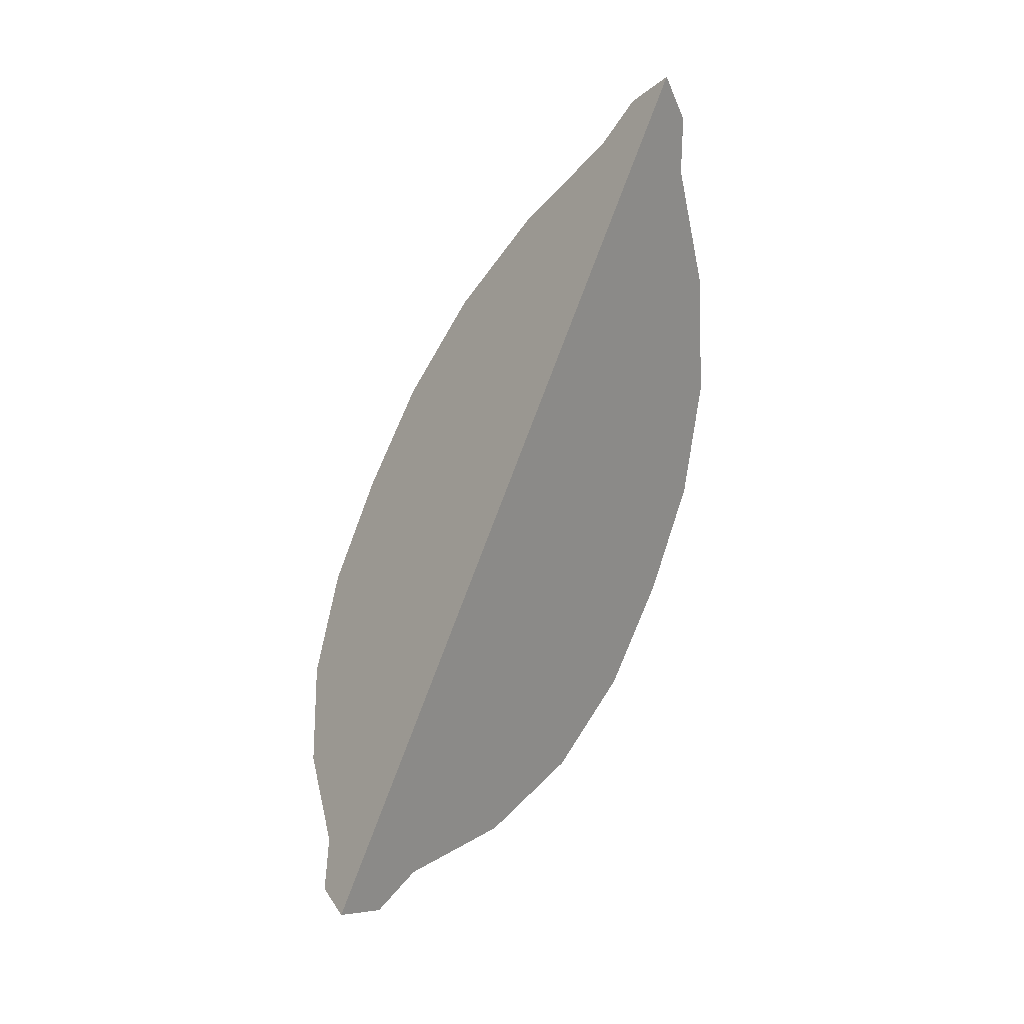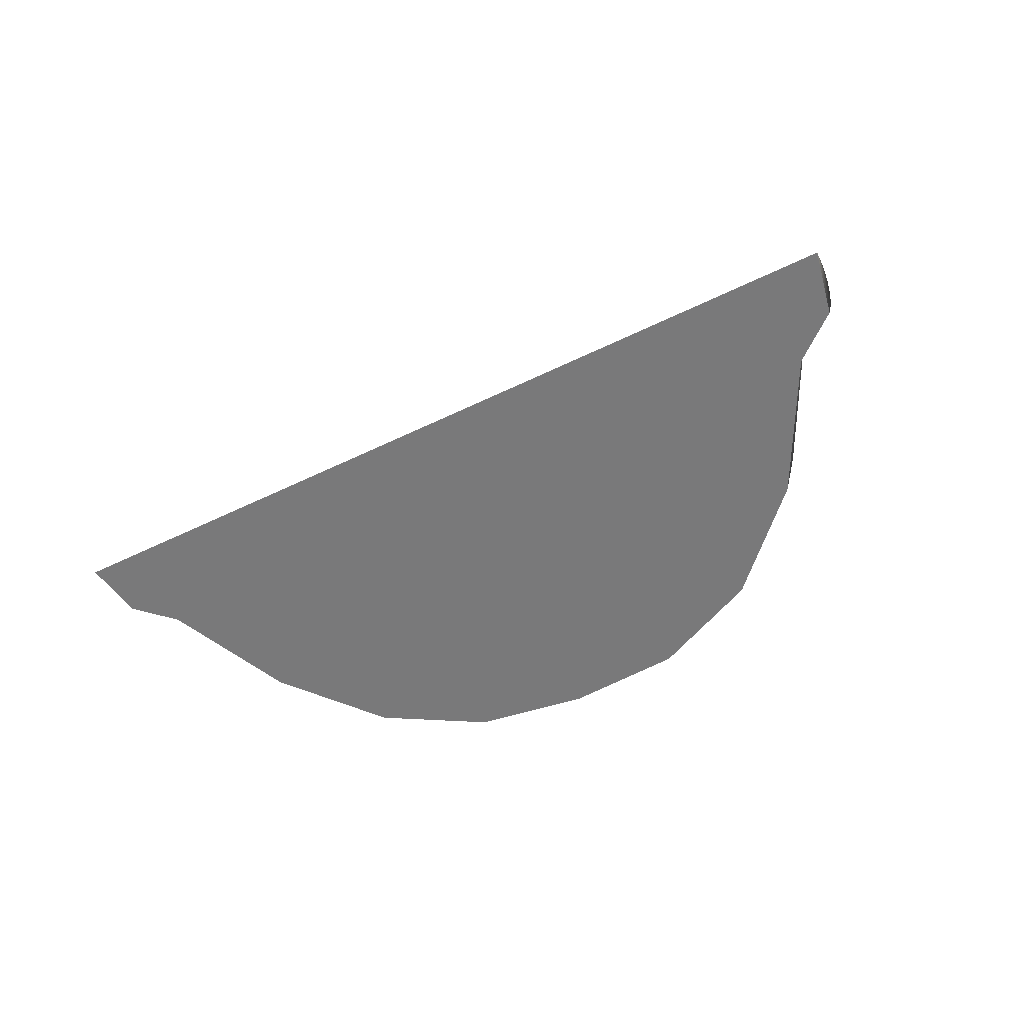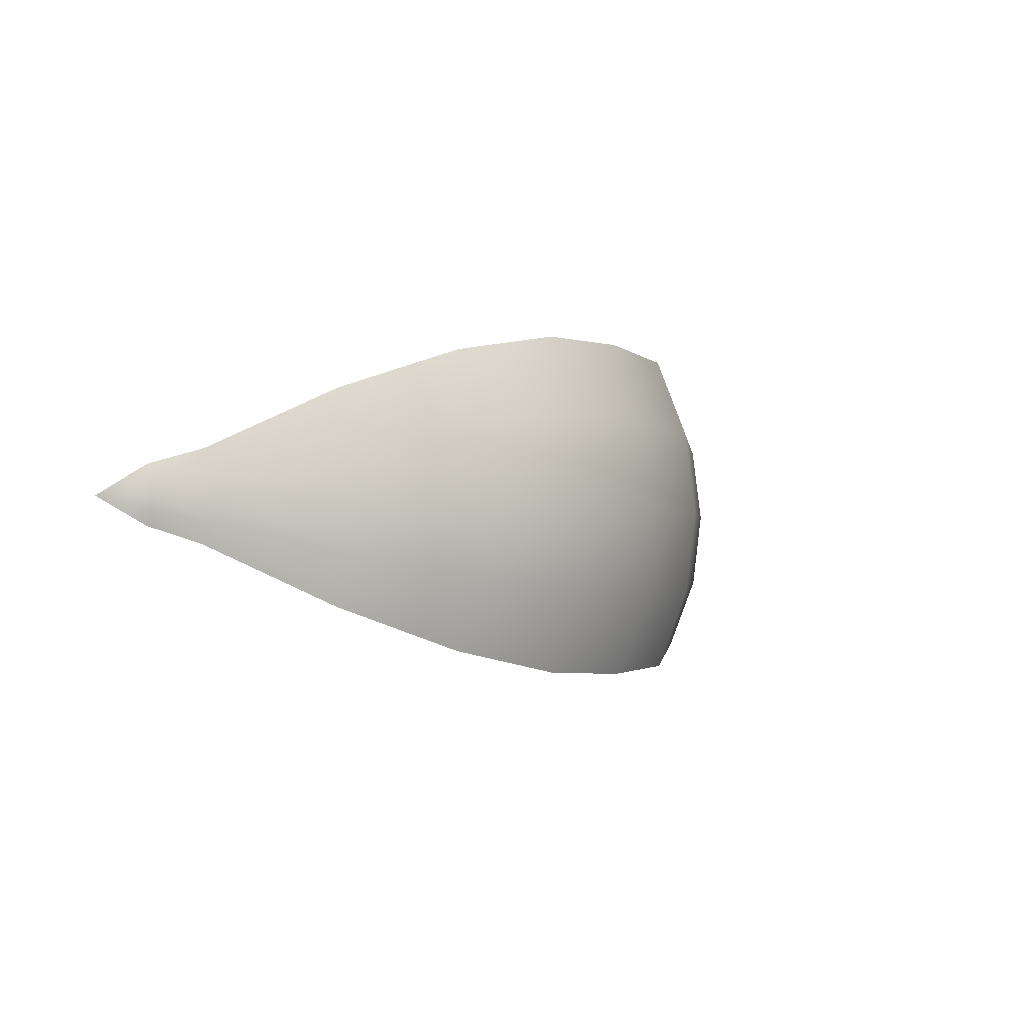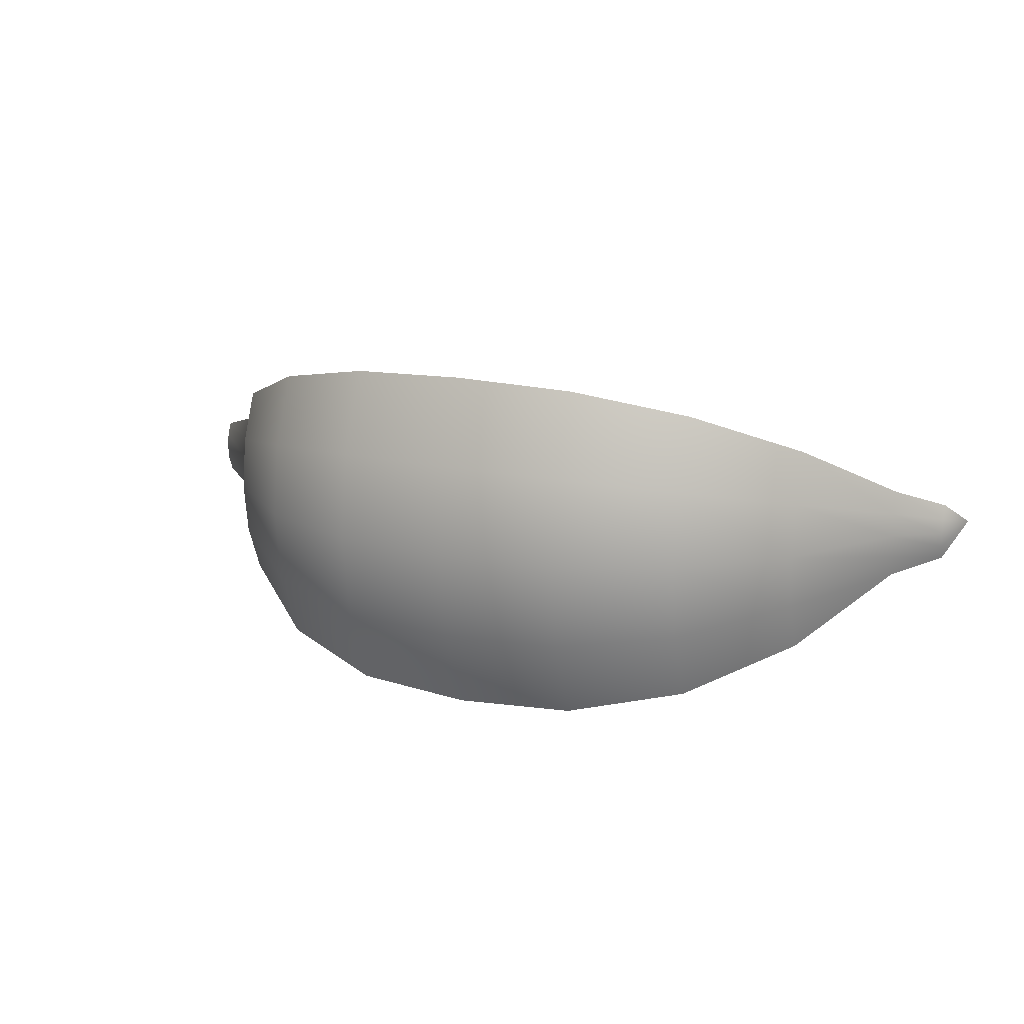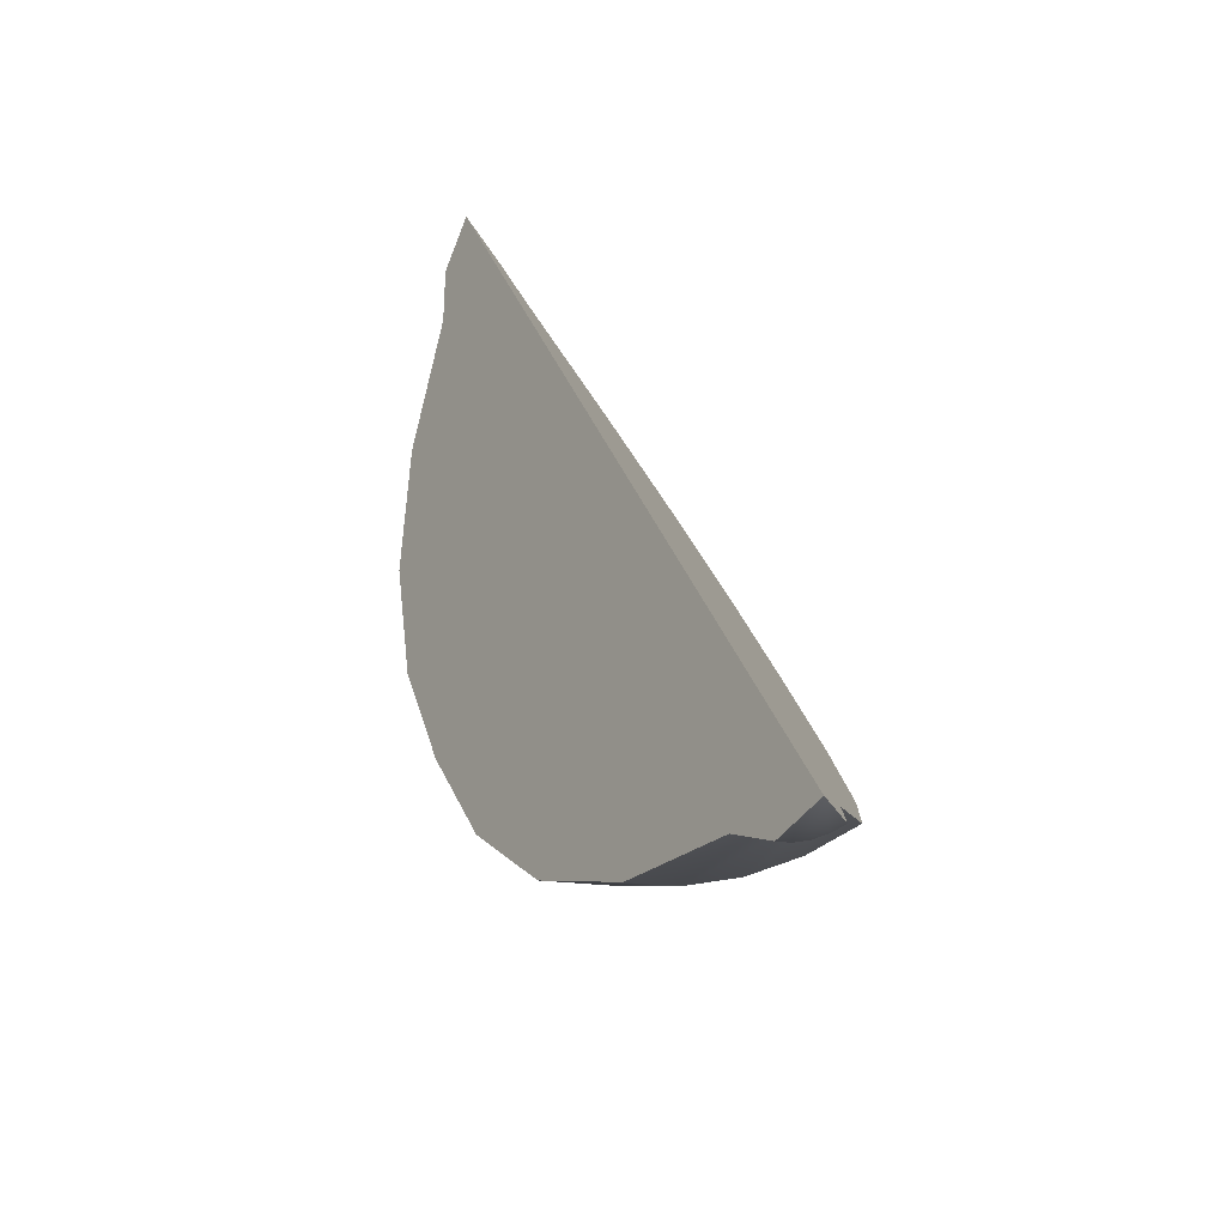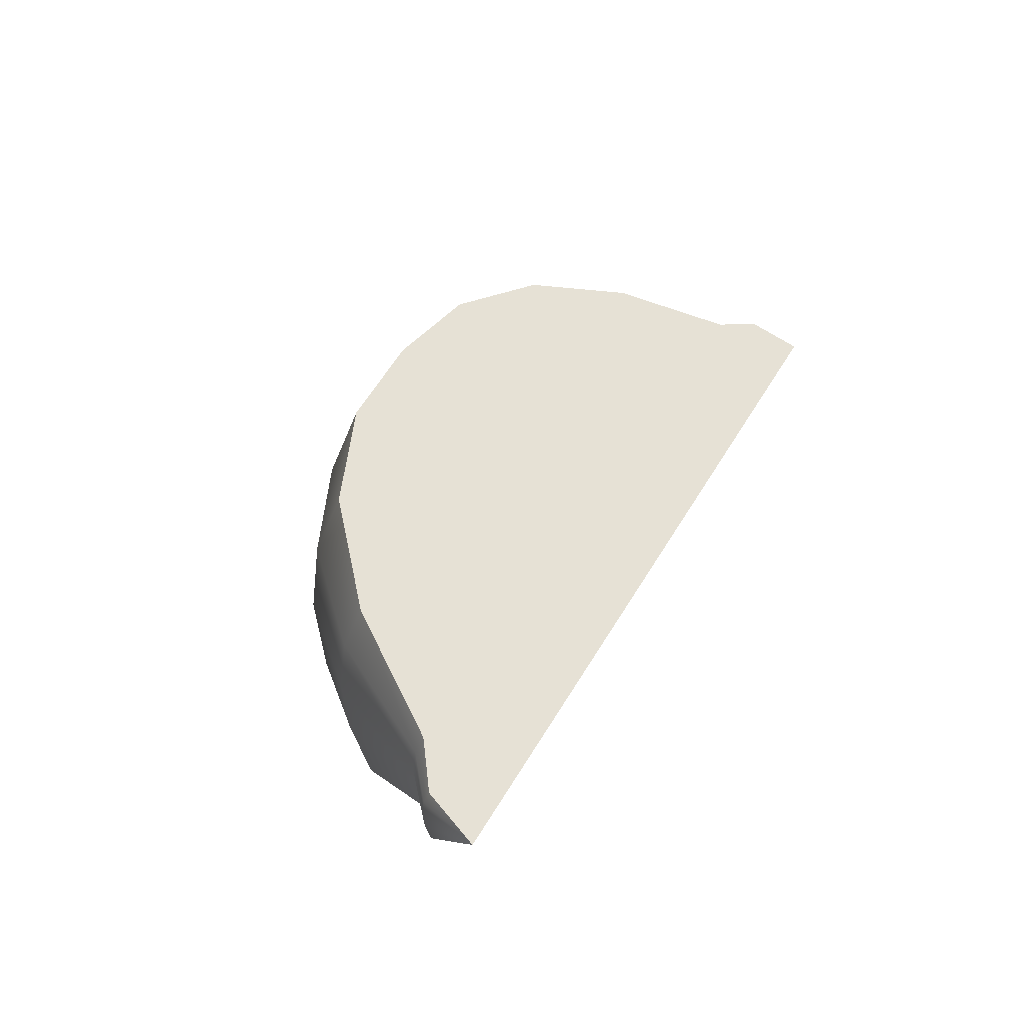
<metadata>
{"format":"obj","ext":"obj","renderer":"f3d","projection":"perspective","resolution":1024,"background":"white","views":[{"elev":77.8,"azim":-69.3,"up":"+Z"},{"elev":-36.0,"azim":34.6,"up":"+Y"},{"elev":-2.9,"azim":121.3,"up":"+Y"},{"elev":16.1,"azim":-155.1,"up":"+Y"},{"elev":37.9,"azim":-109.0,"up":"+Z"},{"elev":36.7,"azim":-65.2,"up":"+Y"}]}
</metadata>
<code>
g default
v 1.02 -0.02677 0.2335
v 1.02 -0.05637 0.2458
v 1.02 0.06637 0.2458
v 1.02 0.03677 0.2335
v 1.02 0.005 0.2293
v 0.922 -0.04504 0.1653
v 0.922 -0.09168 0.1846
v 0.922 0.1017 0.1846
v 0.922 0.05504 0.1653
v 0.922 0.005 0.1587
v 0.7661 -0.1092 -0.07425
v 0.7661 -0.2157 -0.03016
v 0.7661 0.2257 -0.03016
v 0.7661 0.1192 -0.07425
v 0.7661 0.005 -0.08929
v 0.5629 -0.1563 -0.2499
v 0.5629 -0.3066 -0.1876
v 0.5629 0.3166 -0.1876
v 0.5629 0.1663 -0.2499
v 0.5629 0.005001 -0.2711
v 0.3263 -0.1817 -0.3449
v 0.3263 -0.3558 -0.2728
v 0.3263 0.3658 -0.2728
v 0.3263 0.1918 -0.3449
v 0.3263 0.005001 -0.3695
v 0.07243 -0.1874 -0.3658
v 0.07243 -0.3666 -0.2916
v 0.07243 0.3766 -0.2916
v 0.07243 0.1974 -0.3658
v 0.07243 0.005001 -0.3912
v -0.1815 -0.1817 -0.3449
v -0.1815 -0.3558 -0.2728
v -0.1815 0.3658 -0.2728
v -0.1815 0.1918 -0.3449
v -0.1815 0.005001 -0.3695
v -0.4181 -0.1563 -0.2499
v -0.4181 -0.3066 -0.1876
v -0.4181 0.3166 -0.1876
v -0.4181 0.1663 -0.2499
v -0.4181 0.005001 -0.2711
v -0.6212 -0.1092 -0.07426
v -0.6212 -0.2157 -0.03017
v -0.6212 0.2257 -0.03016
v -0.6212 0.1192 -0.07426
v -0.6212 0.005 -0.0893
v -0.7771 -0.04504 0.1653
v -0.7771 -0.09168 0.1846
v -0.7771 0.1017 0.1846
v -0.7771 0.05504 0.1653
v -0.7771 0.005 0.1587
v -0.8751 -0.02677 0.2335
v -0.8751 -0.05637 0.2458
v -0.8751 0.06637 0.2458
v -0.8751 0.03677 0.2335
v -0.8751 0.005 0.2293
v 1.053 0.004999 0.3521
v -0.9086 0.004999 0.3521
v 0.922 0.004999 0.3521
v 0.7661 0.005 0.3521
v 0.5629 0.005 0.3521
v 0.3263 0.005 0.3521
v 0.07243 0.005 0.3521
v -0.1815 0.005 0.3521
v -0.4181 0.005 0.3521
v -0.6212 0.005 0.3521
v -0.7771 0.004999 0.3521
v -0.6212 0.1017 0.1846
v -0.4181 0.1017 0.1846
v -0.1815 0.1017 0.1846
v 0.07243 0.1017 0.1846
v 0.3263 0.1017 0.1846
v 0.5629 0.1017 0.1846
v 0.7661 0.1017 0.1846
v -0.4181 0.2257 -0.03016
v -0.1815 0.2257 -0.03016
v 0.07243 0.2257 -0.03016
v 0.3263 0.2257 -0.03016
v 0.5629 0.2257 -0.03016
v -0.1815 0.3166 -0.1876
v 0.07243 0.3166 -0.1876
v 0.3263 0.3166 -0.1876
v 0.7661 -0.09168 0.1846
v 0.5629 -0.09168 0.1846
v 0.3263 -0.09168 0.1846
v 0.07243 -0.09168 0.1846
v -0.1815 -0.09168 0.1846
v -0.4181 -0.09168 0.1846
v -0.6212 -0.09168 0.1846
v 0.5629 -0.2157 -0.03016
v 0.3263 -0.2157 -0.03016
v 0.07243 -0.2157 -0.03016
v -0.1815 -0.2157 -0.03016
v -0.4181 -0.2157 -0.03016
v 0.3263 -0.3066 -0.1876
v 0.07243 -0.3066 -0.1876
v -0.1815 -0.3066 -0.1876
g FoodShortLLowerLeg
f 1 2 7 6
f 3 4 9 8
f 4 5 10 9
f 5 1 6 10
f 6 7 12 11
f 8 9 14 13
f 9 10 15 14
f 10 6 11 15
f 11 12 17 16
f 13 14 19 18
f 14 15 20 19
f 15 11 16 20
f 16 17 22 21
f 18 19 24 23
f 19 20 25 24
f 20 16 21 25
f 21 22 27 26
f 23 24 29 28
f 24 25 30 29
f 25 21 26 30
f 26 27 32 31
f 28 29 34 33
f 29 30 35 34
f 30 26 31 35
f 31 32 37 36
f 33 34 39 38
f 34 35 40 39
f 35 31 36 40
f 36 37 42 41
f 38 39 44 43
f 39 40 45 44
f 40 36 41 45
f 41 42 47 46
f 43 44 49 48
f 44 45 50 49
f 45 41 46 50
f 46 47 52 51
f 48 49 54 53
f 49 50 55 54
f 50 46 51 55
f 2 1 56
f 4 3 56
f 5 4 56
f 1 5 56
f 51 52 57
f 53 54 57
f 54 55 57
f 55 51 57
f 7 2 56 58
f 3 8 58 56
f 12 7 82
f 8 13 73
f 17 12 89
f 13 18 78
f 22 17 94
f 18 23 81
f 27 22 94 95
f 23 28 80 81
f 32 27 95 96
f 28 33 79 80
f 37 32 96
f 33 38 79
f 42 37 93
f 38 43 74
f 47 42 88
f 43 48 67
f 52 47 66 57
f 48 53 57 66
f 67 48 66 65
f 68 67 65 64
f 69 68 64 63
f 70 69 63 62
f 71 70 62 61
f 72 71 61 60
f 73 72 60 59
f 8 73 59 58
f 74 43 67 68
f 75 74 68 69
f 76 75 69 70
f 77 76 70 71
f 78 77 71 72
f 13 78 72 73
f 79 38 74 75
f 80 79 75 76
f 81 80 76 77
f 18 81 77 78
f 82 7 58 59
f 83 82 59 60
f 84 83 60 61
f 85 84 61 62
f 86 85 62 63
f 87 86 63 64
f 88 87 64 65
f 47 88 65 66
f 89 12 82 83
f 90 89 83 84
f 91 90 84 85
f 92 91 85 86
f 93 92 86 87
f 42 93 87 88
f 94 17 89 90
f 95 94 90 91
f 96 95 91 92
f 37 96 92 93

</code>
